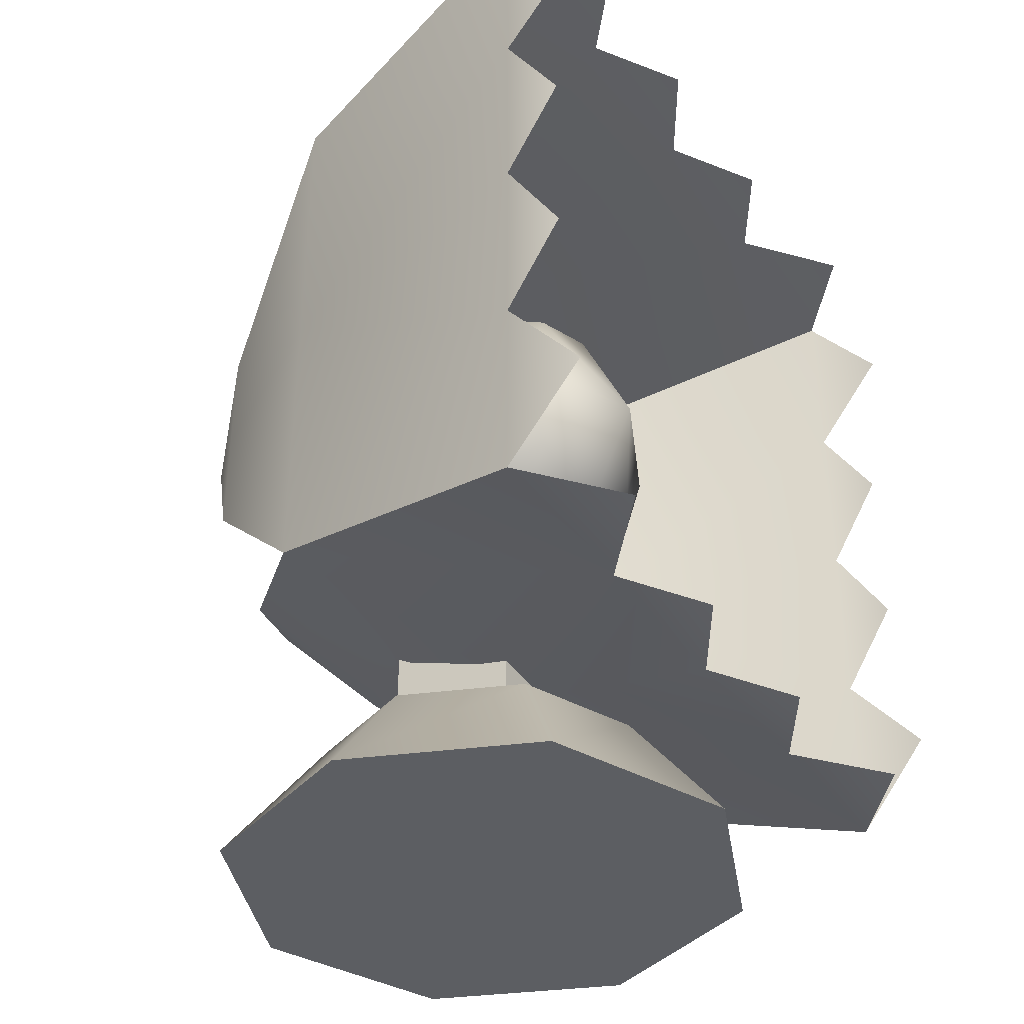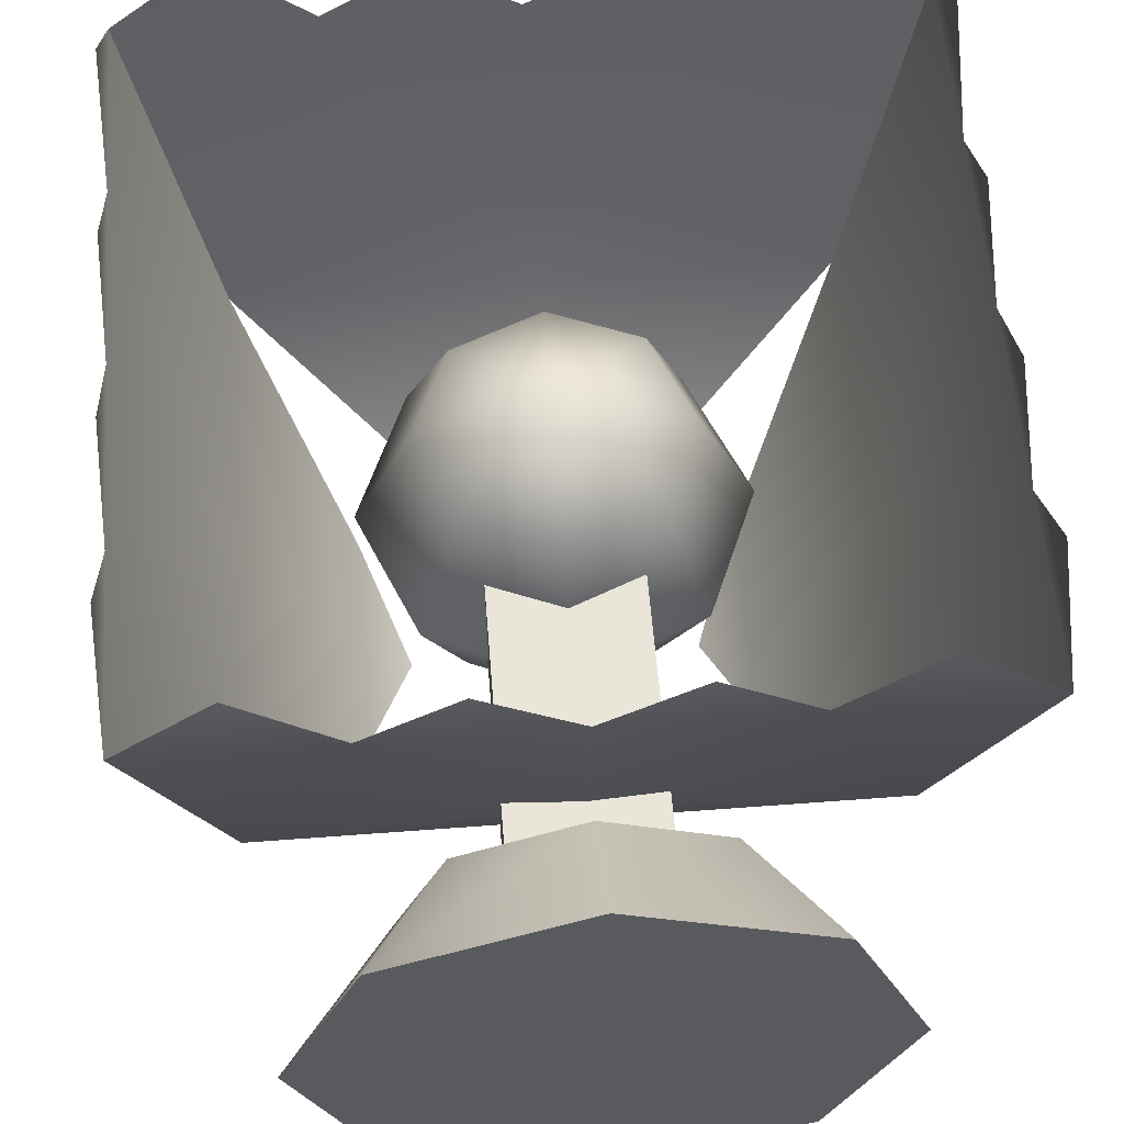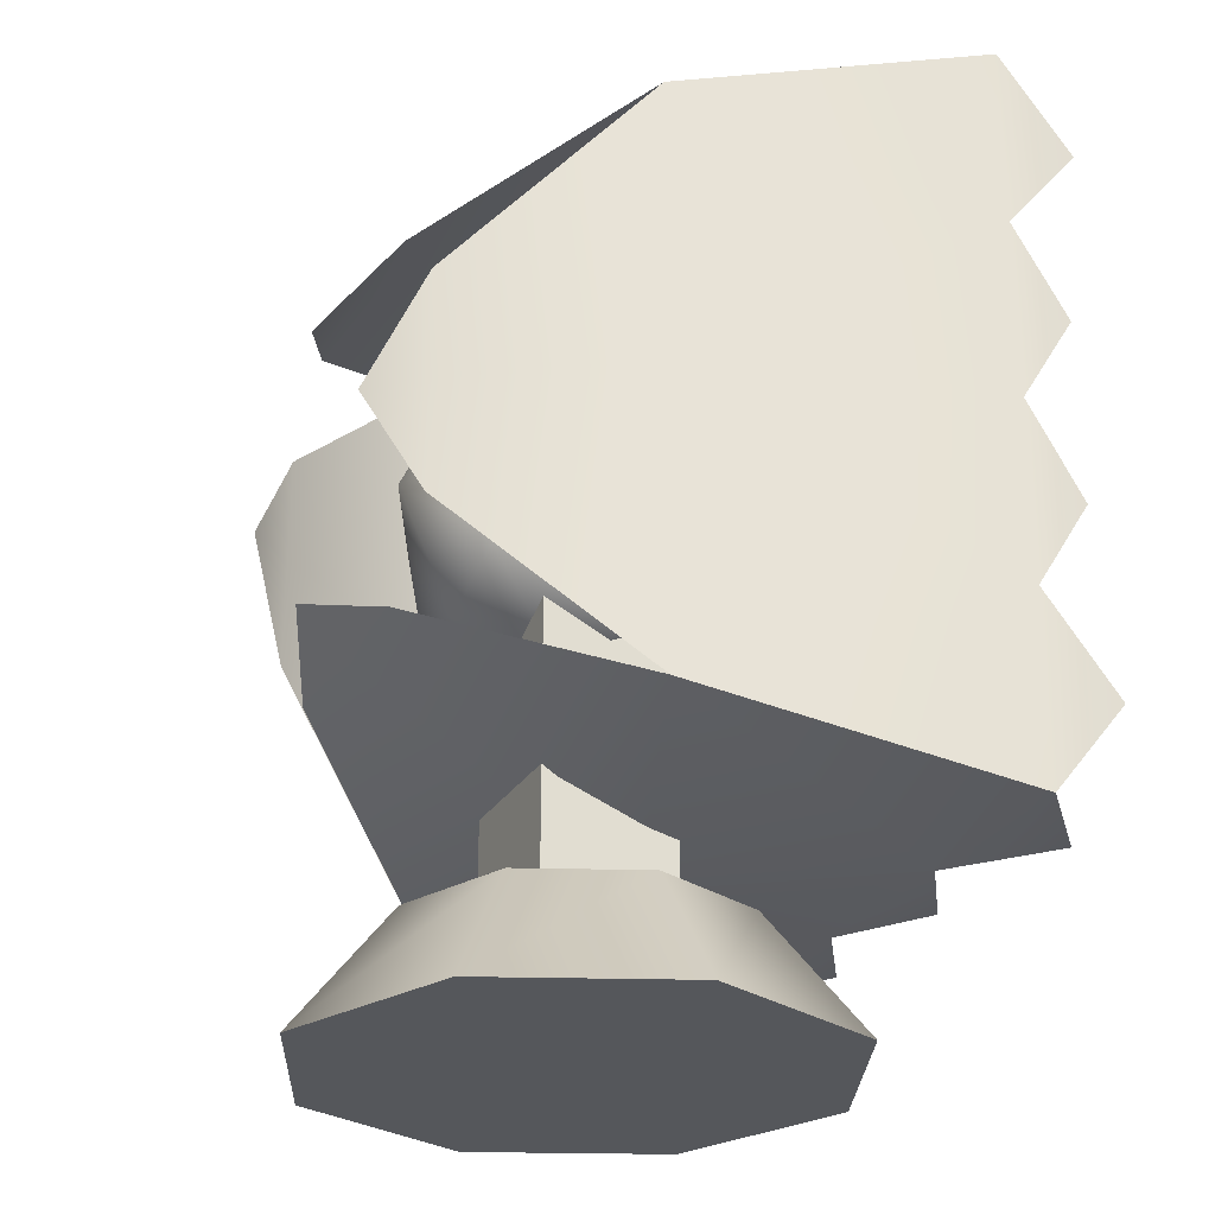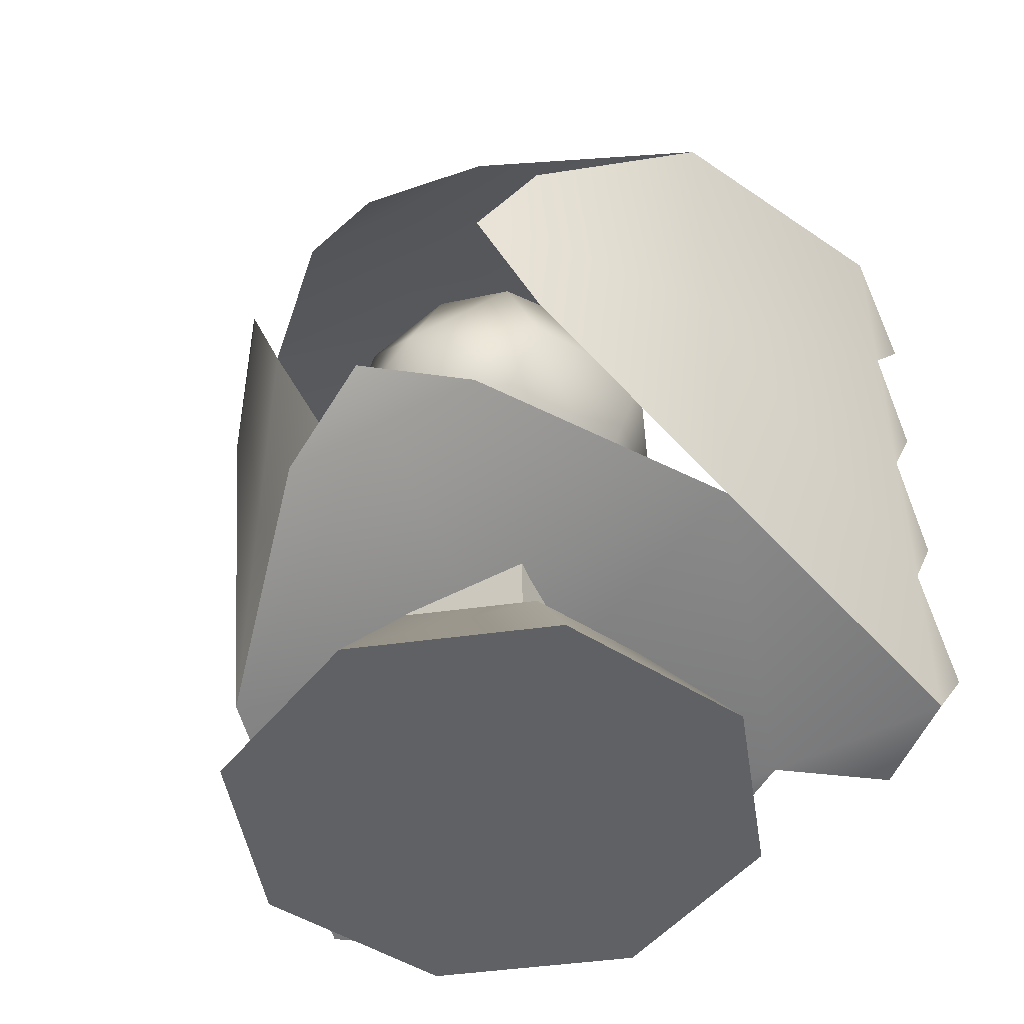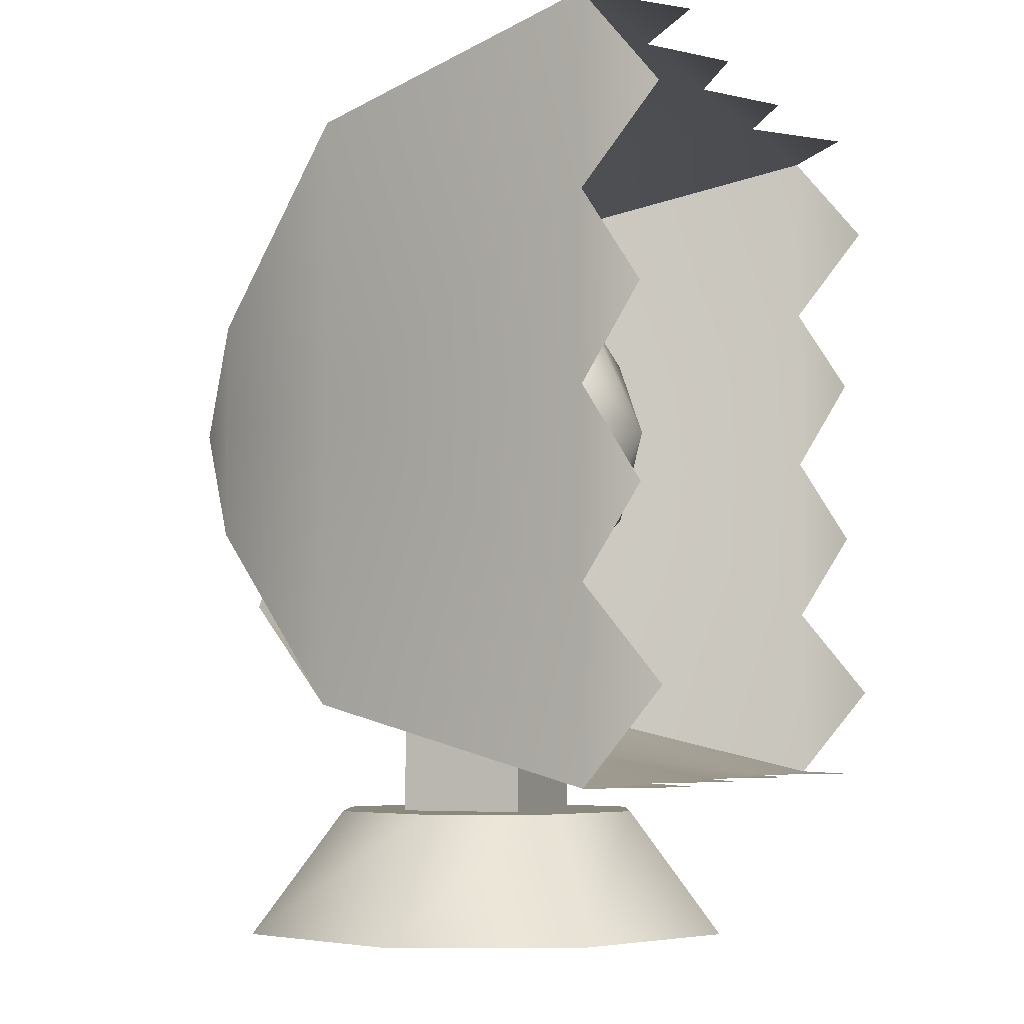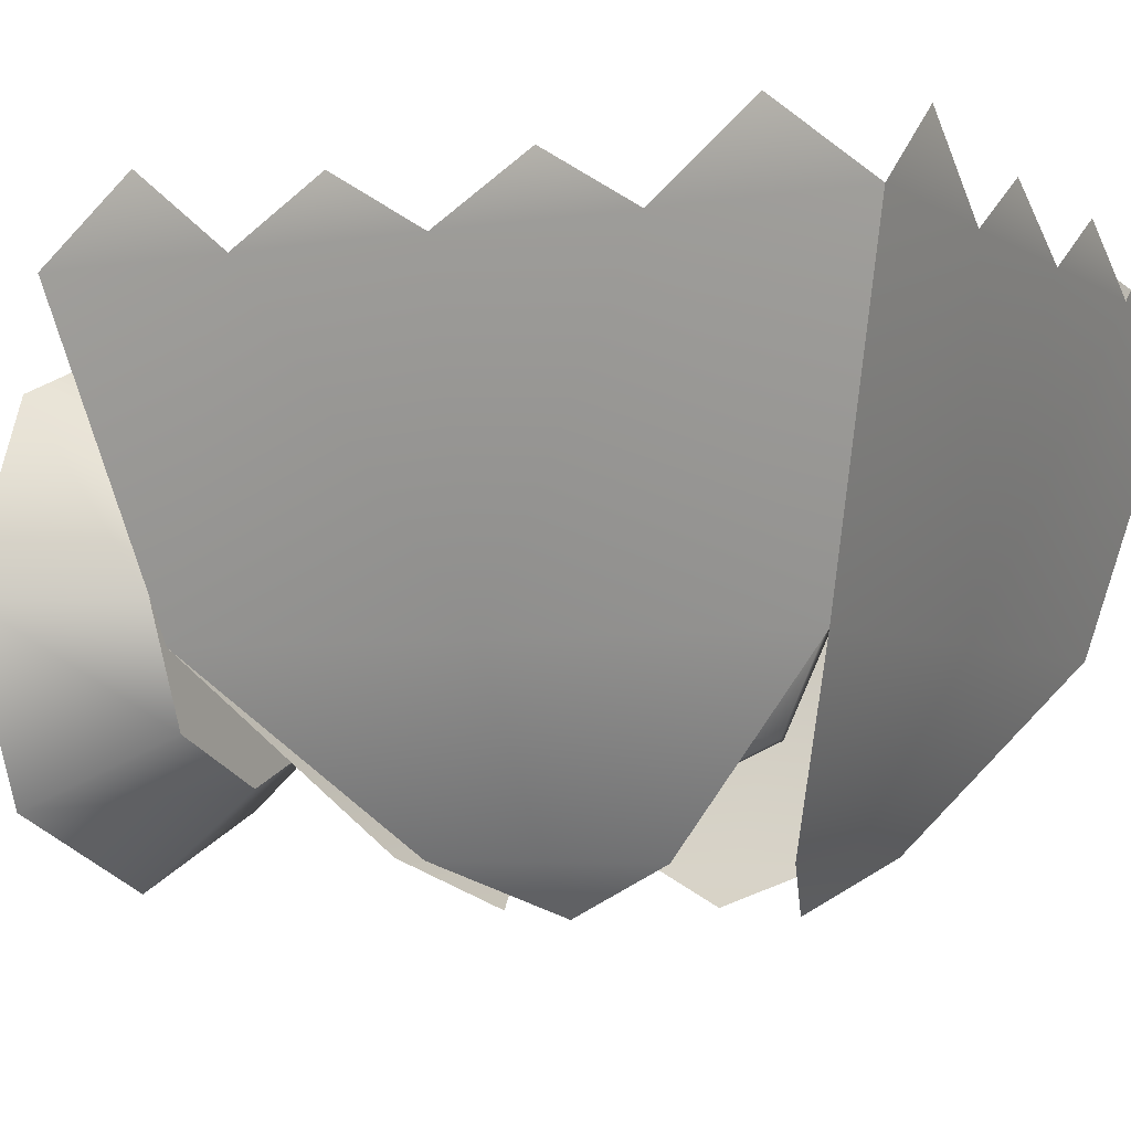
<metadata>
{"format":"obj","ext":"obj","renderer":"f3d","projection":"perspective","resolution":1024,"background":"white","views":[{"elev":-38.1,"azim":121.8,"up":"+Z"},{"elev":57.9,"azim":175.5,"up":"+Y"},{"elev":-27.0,"azim":65.2,"up":"+Z"},{"elev":-47.3,"azim":31.4,"up":"+Z"},{"elev":-5.1,"azim":112.7,"up":"+Z"},{"elev":-4.5,"azim":-61.8,"up":"+Y"}]}
</metadata>
<code>
g r007v001_m
v 0.3937 0.7597 -0.3288
v 0.3937 0.7597 -0.1293
v 0.3937 0.8411 -0.2293
v 0.3119 0.4359 -0.2469
v 0.3119 0.4359 0.06497
v 0.3937 0.7597 0.06497
v 0.3937 0.8201 -0.03344
v 0.1974 0.2514 0.06497
v 0.1974 0.2514 -0.0536
v 0.1503 0.2007 0.06497
v 0.1974 0.2514 0.1835
v 0.3119 0.4359 0.3768
v 0.3937 0.7597 0.2592
v 0.3937 0.8201 0.1634
v 0.3937 0.7597 0.4587
v 0.3937 0.8411 0.3592
v -0.3937 0.7597 -0.3288
v -0.1943 0.7597 -0.3288
v -0.2943 0.8411 -0.3288
v -0.3119 0.4359 -0.2469
v 0 0.5553 -0.2919
v 0 0.7597 -0.3288
v -0.09841 0.8201 -0.3288
v 0.1943 0.7597 -0.3288
v 0.09841 0.8201 -0.3288
v 0 0.4359 -0.2469
v 0.3119 0.4359 -0.2469
v 0.3937 0.7597 -0.3288
v 0.2943 0.8411 -0.3288
v 0 0.2514 -0.1325
v -0.1186 0.2514 -0.1325
v 0.1186 0.2514 -0.1325
v 0 0.2007 -0.08534
v -0.3937 0.7597 0.4587
v -0.3937 0.7597 0.2592
v -0.3937 0.8411 0.3592
v -0.3119 0.4359 0.3768
v -0.3119 0.4359 0.06497
v -0.3937 0.7597 0.06497
v -0.3937 0.8201 0.1634
v -0.1974 0.2514 0.06497
v -0.1974 0.2514 0.1835
v -0.1503 0.2007 0.06497
v -0.1974 0.2514 -0.0536
v -0.3119 0.4359 -0.2469
v -0.3937 0.7597 -0.1293
v -0.3937 0.8201 -0.03344
v -0.3937 0.7597 -0.3288
v -0.3937 0.8411 -0.2293
v 0.3937 0.7597 0.4587
v 0.1943 0.7597 0.4587
v 0.2943 0.8411 0.4587
v 0.3119 0.4359 0.3768
v 0 0.4359 0.3768
v 0 0.7597 0.4587
v 0.09841 0.8201 0.4587
v 0 0.2514 0.2624
v 0.1186 0.2514 0.2624
v 0 0.2007 0.2153
v -0.1186 0.2514 0.2624
v -0.3119 0.4359 0.3768
v -0.1943 0.7597 0.4587
v -0.09841 0.8201 0.4587
v -0.3937 0.7597 0.4587
v -0.2943 0.8411 0.4587
v 0.1245 0.6144 -0.3661
v 0.2809 0.4899 -0.5
v 0.1761 0.4899 -0.3661
v 0.1986 0.6885 -0.5
v 0 0.666 -0.3661
v 0 0.7707 -0.5
v -0.1245 0.6144 -0.3661
v -0.1986 0.6885 -0.5
v -0.1761 0.4899 -0.3661
v -0.2809 0.4899 -0.5
v 0.1761 0.4899 -0.3661
v 0.2809 0.4899 -0.5
v 0.1986 0.2913 -0.5
v 0.1245 0.3653 -0.3661
v 0 0.209 -0.5
v 0 0.3138 -0.3661
v -0.1986 0.2913 -0.5
v -0.1245 0.3653 -0.3661
v -0.2809 0.4899 -0.5
v -0.1761 0.4899 -0.3661
v -0.1245 0.3653 -0.3661
v 0.1245 0.3653 -0.3661
v 0 0.3138 -0.3661
v 0.1761 0.4899 -0.3661
v -0.1761 0.4899 -0.3661
v 0.1245 0.6144 -0.3661
v -0.1245 0.6144 -0.3661
v 0 0.666 -0.3661
v 0.1986 0.6885 -0.5
v 0 0.7707 -0.5
v -0.1986 0.6885 -0.5
v 0.2809 0.4899 -0.5
v -0.2809 0.4899 -0.5
v -0.1986 0.2913 -0.5
v 0.1986 0.2913 -0.5
v 0 0.209 -0.5
v -0.07466 0.4198 -0.3661
v -0.07466 0.56 -0.3661
v -0.07466 0.56 0.06497
v -0.07466 0.4198 0.06497
v -0.07466 0.56 -0.3661
v 0.07466 0.56 -0.3661
v 0.07466 0.56 0.06497
v -0.07466 0.56 0.06497
v 0.07466 0.56 -0.3661
v 0.07466 0.4198 -0.3661
v 0.07466 0.4198 0.06497
v 0.07466 0.56 0.06497
v 0.07466 0.4198 -0.3661
v -0.07466 0.4198 -0.3661
v -0.07466 0.4198 0.06497
v 0.07466 0.4198 0.06497
v 0.3937 0.7597 -0.3288
v 0.3937 0.8411 -0.2293
v 0.3937 0.7597 -0.1293
v 0.3119 0.4359 -0.2469
v 0.3119 0.4359 0.06497
v 0.3937 0.7597 0.06497
v 0.3937 0.8201 -0.03344
v 0.1974 0.2514 0.06497
v 0.1974 0.2514 -0.0536
v 0.1503 0.2007 0.06497
v 0.1974 0.2514 0.1835
v 0.3119 0.4359 0.3768
v 0.3937 0.7597 0.2592
v 0.3937 0.8201 0.1634
v 0.3937 0.7597 0.4587
v 0.3937 0.8411 0.3592
v -0.3937 0.7597 -0.3288
v -0.2943 0.8411 -0.3288
v -0.1943 0.7597 -0.3288
v -0.3119 0.4359 -0.2469
v 0 0.5553 -0.2919
v 0 0.7597 -0.3288
v -0.09841 0.8201 -0.3288
v 0.1943 0.7597 -0.3288
v 0.09841 0.8201 -0.3288
v 0 0.4359 -0.2469
v 0.3119 0.4359 -0.2469
v 0.3937 0.7597 -0.3288
v 0.2943 0.8411 -0.3288
v 0 0.2514 -0.1325
v -0.1186 0.2514 -0.1325
v 0.1186 0.2514 -0.1325
v 0 0.2007 -0.08534
v -0.3937 0.7597 0.4587
v -0.3937 0.8411 0.3592
v -0.3937 0.7597 0.2592
v -0.3119 0.4359 0.3768
v -0.3119 0.4359 0.06497
v -0.3937 0.7597 0.06497
v -0.3937 0.8201 0.1634
v -0.1974 0.2514 0.06497
v -0.1974 0.2514 0.1835
v -0.1503 0.2007 0.06497
v -0.1974 0.2514 -0.0536
v -0.3119 0.4359 -0.2469
v -0.3937 0.7597 -0.1293
v -0.3937 0.8201 -0.03344
v -0.3937 0.7597 -0.3288
v -0.3937 0.8411 -0.2293
v 0.3937 0.7597 0.4587
v 0.2943 0.8411 0.4587
v 0.1943 0.7597 0.4587
v 0.3119 0.4359 0.3768
v 0 0.4359 0.3768
v 0 0.7597 0.4587
v 0.09841 0.8201 0.4587
v 0 0.2514 0.2624
v 0.1186 0.2514 0.2624
v 0 0.2007 0.2153
v -0.1186 0.2514 0.2624
v -0.3119 0.4359 0.3768
v -0.1943 0.7597 0.4587
v -0.09841 0.8201 0.4587
v -0.3937 0.7597 0.4587
v -0.2943 0.8411 0.4587
v 0 0.4899 0.2578
v -0.1363 0.4899 0.2013
v -0.09312 0.6216 0.1581
v 0 0.6216 0.1967
v 0 0.6827 0.06497
v 0.1363 0.4899 0.2013
v -0.1317 0.6216 0.06497
v -0.1928 0.4899 0.06497
v 0.09312 0.6216 0.1581
v 0.1928 0.4899 0.06497
v -0.09312 0.6216 -0.02816
v -0.1363 0.4899 -0.07138
v 0.1317 0.6216 0.06497
v 0.1363 0.4899 -0.07138
v 0 0.6216 -0.06673
v 0 0.4899 -0.1279
v 0.09312 0.6216 -0.02816
v 0 0.4899 0.2578
v 0 0.3582 0.1967
v -0.09312 0.3582 0.1581
v 0 0.2971 0.06497
v -0.1363 0.4899 0.2013
v 0.1363 0.4899 0.2013
v -0.1317 0.3582 0.06497
v -0.1928 0.4899 0.06497
v 0.09312 0.3582 0.1581
v 0.1928 0.4899 0.06497
v -0.09312 0.3582 -0.02816
v -0.1363 0.4899 -0.07138
v 0.1317 0.3582 0.06497
v 0.1363 0.4899 -0.07138
v 0 0.3582 -0.06673
v 0 0.4899 -0.1279
v 0.09312 0.3582 -0.02816
g r007v001_m_0
f 3 2 1
f 2 4 1
f 5 4 2
f 6 5 2
f 7 6 2
f 4 5 8
f 9 4 8
f 8 10 9
f 10 8 11
f 12 11 8
f 5 12 8
f 5 6 13
f 12 5 13
f 13 6 14
f 13 15 12
f 15 13 16
f 19 18 17
f 18 20 17
f 20 18 21
f 18 22 21
f 23 22 18
f 22 24 21
f 24 22 25
f 26 20 21
f 24 27 21
f 27 26 21
f 27 24 28
f 28 24 29
f 20 26 30
f 26 27 30
f 31 20 30
f 27 32 30
f 30 33 31
f 33 30 32
f 36 35 34
f 35 37 34
f 38 37 35
f 39 38 35
f 40 39 35
f 37 38 41
f 42 37 41
f 41 43 42
f 43 41 44
f 45 44 41
f 38 45 41
f 38 39 46
f 45 38 46
f 46 39 47
f 45 46 48
f 48 46 49
f 52 51 50
f 50 51 53
f 54 53 51
f 55 54 51
f 56 55 51
f 53 54 57
f 58 53 57
f 57 59 58
f 59 57 60
f 61 60 57
f 54 61 57
f 54 55 62
f 61 54 62
f 62 55 63
f 61 62 64
f 64 62 65
f 68 67 66
f 67 69 66
f 66 69 70
f 69 71 70
f 70 71 72
f 71 73 72
f 72 73 74
f 73 75 74
f 78 77 76
f 79 78 76
f 80 78 79
f 81 80 79
f 82 80 81
f 83 82 81
f 84 82 83
f 85 84 83
f 88 87 86
f 87 89 86
f 89 90 86
f 90 89 91
f 92 90 91
f 92 91 93
f 96 95 94
f 96 94 97
f 98 96 97
f 99 98 97
f 100 99 97
f 100 101 99
f 104 103 102
f 105 104 102
f 108 107 106
f 109 108 106
f 112 111 110
f 113 112 110
f 116 115 114
f 117 116 114
f 120 119 118
f 121 120 118
f 121 122 120
f 122 123 120
f 123 124 120
f 122 121 125
f 121 126 125
f 127 125 126
f 125 127 128
f 128 129 125
f 129 122 125
f 123 122 130
f 122 129 130
f 123 130 131
f 132 130 129
f 130 132 133
f 136 135 134
f 137 136 134
f 136 137 138
f 139 136 138
f 139 140 136
f 141 139 138
f 139 141 142
f 137 143 138
f 144 141 138
f 143 144 138
f 141 144 145
f 141 145 146
f 143 137 147
f 144 143 147
f 137 148 147
f 149 144 147
f 150 147 148
f 147 150 149
f 153 152 151
f 154 153 151
f 154 155 153
f 155 156 153
f 156 157 153
f 155 154 158
f 154 159 158
f 160 158 159
f 158 160 161
f 161 162 158
f 162 155 158
f 156 155 163
f 155 162 163
f 156 163 164
f 163 162 165
f 163 165 166
f 169 168 167
f 169 167 170
f 170 171 169
f 171 172 169
f 172 173 169
f 171 170 174
f 170 175 174
f 176 174 175
f 174 176 177
f 177 178 174
f 178 171 174
f 172 171 179
f 171 178 179
f 172 179 180
f 179 178 181
f 179 181 182
f 185 184 183
f 186 185 183
f 185 186 187
f 186 183 188
f 185 189 184
f 189 185 187
f 189 190 184
f 191 186 188
f 186 191 187
f 191 188 192
f 189 193 190
f 193 189 187
f 193 194 190
f 195 191 192
f 191 195 187
f 195 192 196
f 193 197 194
f 197 193 187
f 197 198 194
f 199 195 196
f 195 199 187
f 199 196 198
f 197 199 198
f 199 197 187
f 202 201 200
f 202 203 201
f 204 202 200
f 200 201 205
f 206 202 204
f 206 203 202
f 207 206 204
f 201 208 205
f 201 203 208
f 205 208 209
f 210 206 207
f 210 203 206
f 211 210 207
f 208 212 209
f 208 203 212
f 209 212 213
f 214 210 211
f 214 203 210
f 215 214 211
f 212 216 213
f 212 203 216
f 216 203 214
f 216 214 215
f 213 216 215

</code>
